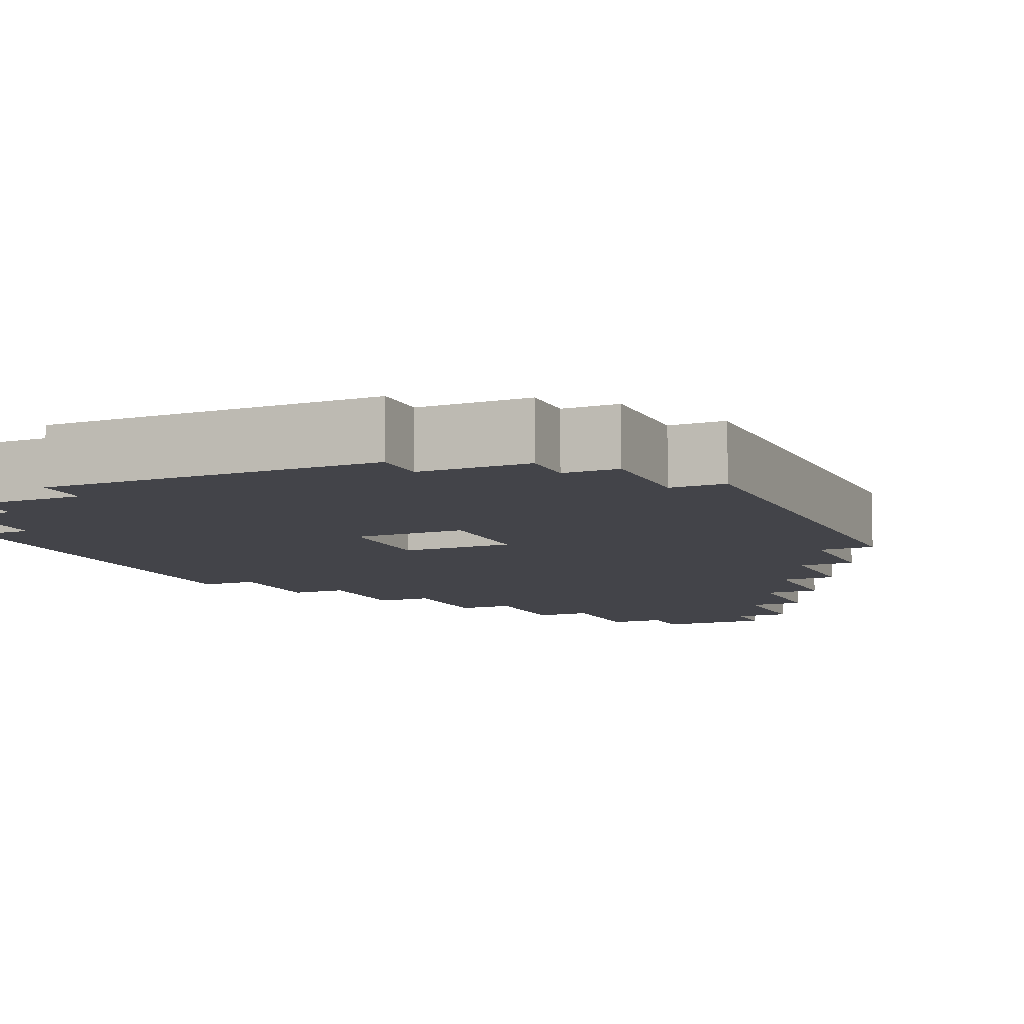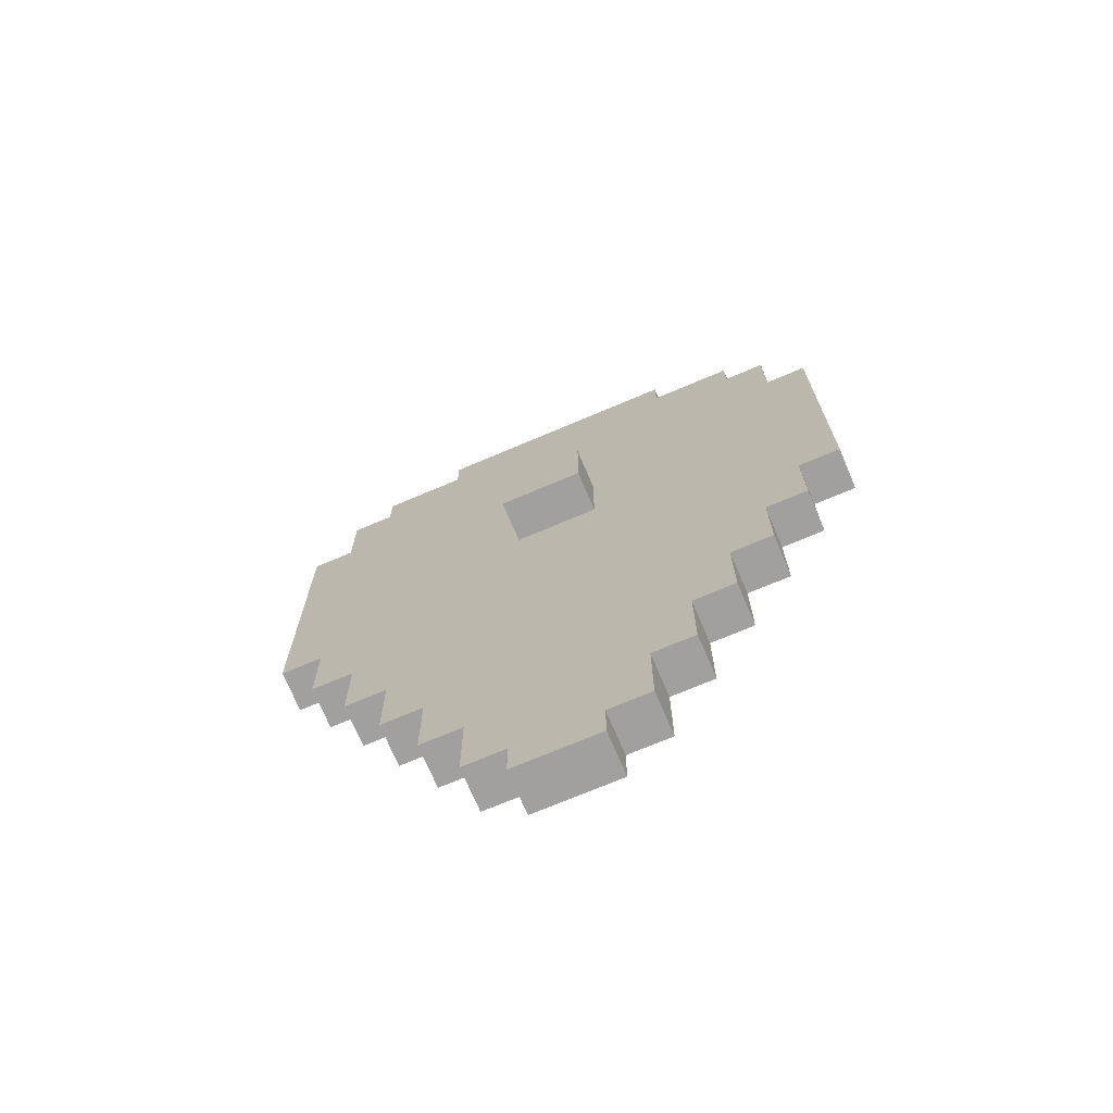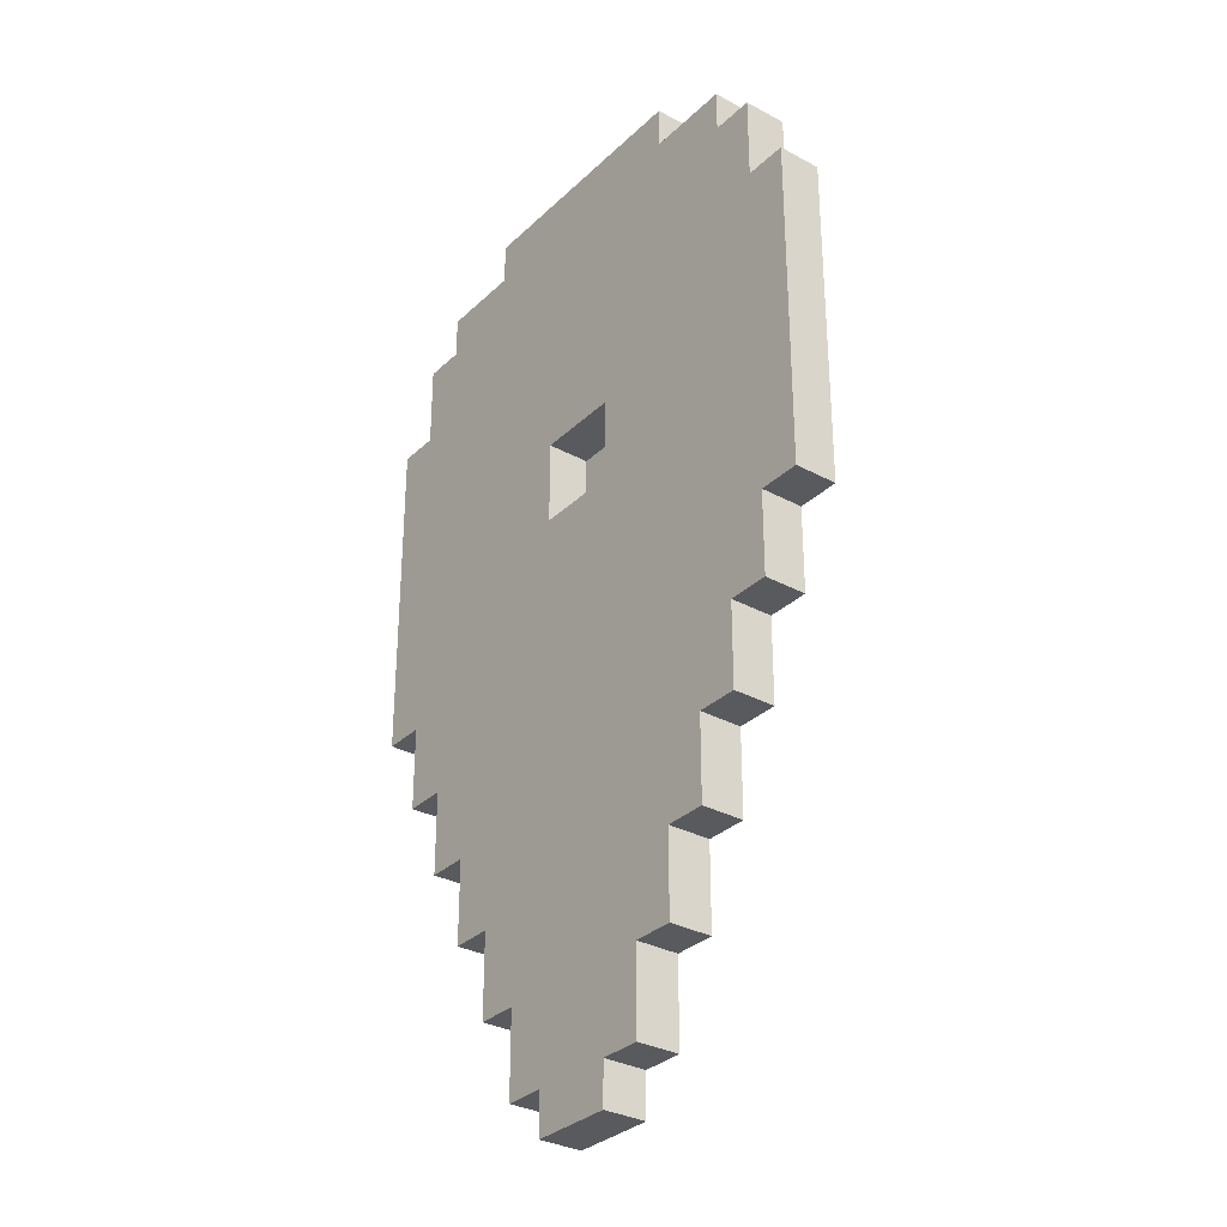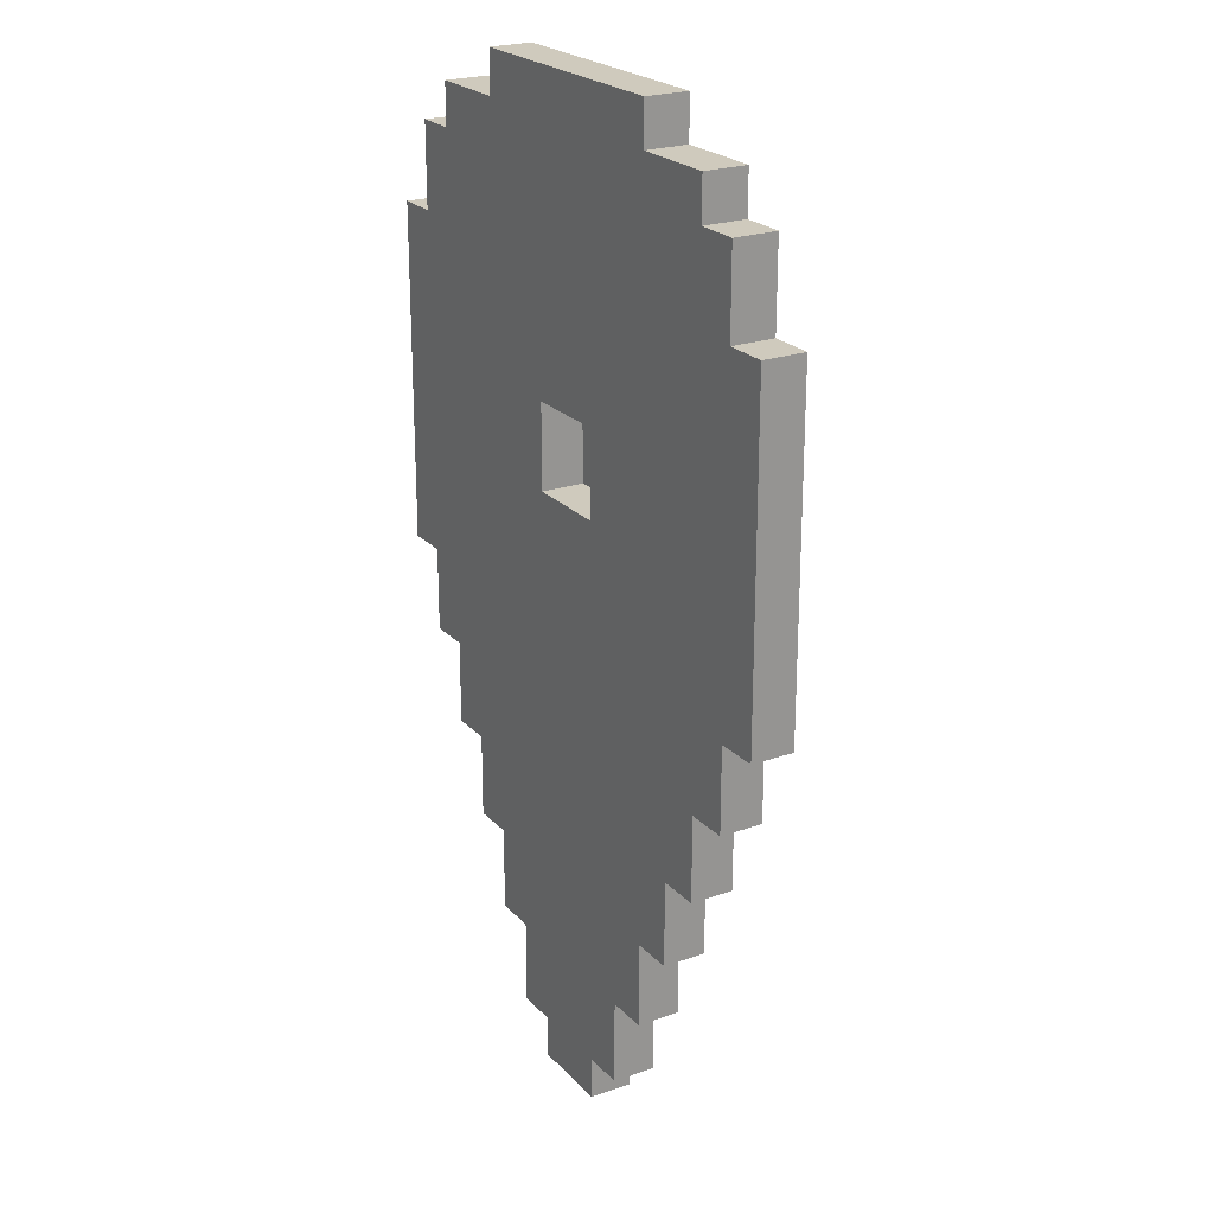
<metadata>
{"format":"obj","ext":"obj","renderer":"f3d","projection":"perspective","resolution":1024,"background":"white","views":[{"elev":-8.5,"azim":-156.2,"up":"+Z"},{"elev":-71.9,"azim":23.0,"up":"+Y"},{"elev":-31.7,"azim":-127.4,"up":"+Y"},{"elev":22.9,"azim":-120.9,"up":"+Y"}]}
</metadata>
<code>
o shield_hvy_2_ja_color
v 1.3 2.1 0.7
v 1.3 2.1 0.6
v 1.3 1.3 0.7
v 1.3 1.3 0.6
v 1.2 2.3 0.7
v 1.2 2.3 0.6
v 1.2 2.1 0.7
v 1.2 2.1 0.6
v 1.2 1.3 0.7
v 1.2 1.3 0.6
v 1.2 1.1 0.7
v 1.2 1.1 0.6
v 1.1 2.4 0.7
v 1.1 2.4 0.6
v 1.1 2.3 0.7
v 1.1 2.3 0.6
v 1.1 1.1 0.7
v 1.1 1.1 0.6
v 1.1 0.9 0.7
v 1.1 0.9 0.6
v 1 0.9 0.7
v 1 0.9 0.6
v 1 0.7 0.7
v 1 0.7 0.6
v 0.9 2.5 0.7
v 0.9 2.5 0.6
v 0.9 2.4 0.7
v 0.9 2.4 0.6
v 0.9 0.7 0.7
v 0.9 0.7 0.6
v 0.9 0.5 0.7
v 0.9 0.5 0.6
v 0.8 0.5 0.7
v 0.8 0.5 0.6
v 0.8 0.3 0.7
v 0.8 0.3 0.6
v 0.7 1.8 0.8
v 0.7 1.8 0.7
v 0.7 1.7 0.7
v 0.7 1.6 0.8
v 0.7 1.6 0.7
v 0.7 0.3 0.7
v 0.7 0.3 0.6
v 0.7 0.2 0.7
v 0.7 0.2 0.6
v 0.5 1.8 0.7
v 0.5 1.8 0.6
v 0.5 1.7 0.7
v 0.5 1.7 0.6
v 0.5 1.6 0.7
v 0.5 1.6 0.6
v 0.7 1.8 0.7
v 0.7 1.8 0.6
v 0.7 1.7 0.7
v 0.7 1.7 0.6
v 0.7 1.6 0.7
v 0.7 1.6 0.6
v 0.5 1.8 0.8
v 0.5 1.8 0.7
v 0.5 1.7 0.7
v 0.5 1.6 0.8
v 0.5 1.6 0.7
v 0.5 0.3 0.7
v 0.5 0.3 0.6
v 0.5 0.2 0.7
v 0.5 0.2 0.6
v 0.4 0.5 0.7
v 0.4 0.5 0.6
v 0.4 0.3 0.7
v 0.4 0.3 0.6
v 0.3 2.5 0.7
v 0.3 2.5 0.6
v 0.3 2.4 0.7
v 0.3 2.4 0.6
v 0.3 0.7 0.7
v 0.3 0.7 0.6
v 0.3 0.5 0.7
v 0.3 0.5 0.6
v 0.2 0.9 0.7
v 0.2 0.9 0.6
v 0.2 0.7 0.7
v 0.2 0.7 0.6
v 0.1 2.4 0.7
v 0.1 2.4 0.6
v 0.1 2.3 0.7
v 0.1 2.3 0.6
v 0.1 1.1 0.7
v 0.1 1.1 0.6
v 0.1 0.9 0.7
v 0.1 0.9 0.6
v 1.192e-07 2.3 0.7
v 1.192e-07 2.3 0.6
v 1.192e-07 2.1 0.7
v 1.192e-07 2.1 0.6
v 1.192e-07 1.3 0.7
v 1.192e-07 1.3 0.6
v 1.192e-07 1.1 0.7
v 1.192e-07 1.1 0.6
v -0.1 2.1 0.7
v -0.1 2.1 0.6
v -0.1 1.3 0.7
v -0.1 1.3 0.6
v 0.7 1.8 0.8
v 0.7 1.6 0.8
v 0.5 1.8 0.8
v 0.5 1.6 0.8
v 1.3 2.1 0.7
v 1.3 1.3 0.7
v 1.2 2.3 0.7
v 1.2 2.1 0.7
v 1.2 2 0.7
v 1.2 1.7 0.7
v 1.2 1.4 0.7
v 1.2 1.3 0.7
v 1.2 1.1 0.7
v 1.1 2.4 0.7
v 1.1 2.3 0.7
v 1.1 2.2 0.7
v 1.1 2 0.7
v 1.1 1.4 0.7
v 1.1 1.2 0.7
v 1.1 1.1 0.7
v 1.1 0.9 0.7
v 1 2.3 0.7
v 1 2.2 0.7
v 1 1.2 0.7
v 1 1 0.7
v 1 0.9 0.7
v 1 0.7 0.7
v 0.9 2.5 0.7
v 0.9 2.4 0.7
v 0.9 1 0.7
v 0.9 0.8 0.7
v 0.9 0.7 0.7
v 0.9 0.5 0.7
v 0.8 2.4 0.7
v 0.8 2.3 0.7
v 0.8 0.8 0.7
v 0.8 0.6 0.7
v 0.8 0.5 0.7
v 0.8 0.3 0.7
v 0.7 1.8 0.7
v 0.7 1.7 0.7
v 0.7 1.6 0.7
v 0.7 0.6 0.7
v 0.7 0.4 0.7
v 0.7 0.3 0.7
v 0.7 0.2 0.7
v 0.6 2.4 0.7
v 0.6 1.8 0.7
v 0.6 1.6 0.7
v 0.6 0.4 0.7
v 0.5 1.8 0.7
v 0.5 1.7 0.7
v 0.5 1.6 0.7
v 0.5 0.6 0.7
v 0.5 0.4 0.7
v 0.5 0.3 0.7
v 0.5 0.2 0.7
v 0.4 2.4 0.7
v 0.4 2.3 0.7
v 0.4 0.8 0.7
v 0.4 0.6 0.7
v 0.4 0.5 0.7
v 0.4 0.3 0.7
v 0.3 2.5 0.7
v 0.3 2.4 0.7
v 0.3 1 0.7
v 0.3 0.8 0.7
v 0.3 0.7 0.7
v 0.3 0.5 0.7
v 0.2 2.3 0.7
v 0.2 2.2 0.7
v 0.2 1.2 0.7
v 0.2 1 0.7
v 0.2 0.9 0.7
v 0.2 0.7 0.7
v 0.1 2.4 0.7
v 0.1 2.3 0.7
v 0.1 2.2 0.7
v 0.1 2 0.7
v 0.1 1.4 0.7
v 0.1 1.2 0.7
v 0.1 1.1 0.7
v 0.1 0.9 0.7
v 1.192e-07 2.3 0.7
v 1.192e-07 2.1 0.7
v 1.192e-07 2 0.7
v 1.192e-07 1.7 0.7
v 1.192e-07 1.4 0.7
v 1.192e-07 1.3 0.7
v 1.192e-07 1.1 0.7
v -0.1 2.1 0.7
v -0.1 1.3 0.7
v 0.7 1.8 0.7
v 0.7 1.7 0.7
v 0.7 1.6 0.7
v 0.6 1.8 0.7
v 0.6 1.6 0.7
v 0.5 1.8 0.7
v 0.5 1.7 0.7
v 0.5 1.6 0.7
v 1.3 2.1 0.6
v 1.3 1.3 0.6
v 1.2 2.3 0.6
v 1.2 2.1 0.6
v 1.2 2 0.6
v 1.2 1.7 0.6
v 1.2 1.4 0.6
v 1.2 1.3 0.6
v 1.2 1.1 0.6
v 1.1 2.4 0.6
v 1.1 2.3 0.6
v 1.1 2.2 0.6
v 1.1 2 0.6
v 1.1 1.4 0.6
v 1.1 1.2 0.6
v 1.1 1.1 0.6
v 1.1 0.9 0.6
v 1 2.3 0.6
v 1 2.2 0.6
v 1 1.2 0.6
v 1 1 0.6
v 1 0.9 0.6
v 1 0.7 0.6
v 0.9 2.5 0.6
v 0.9 2.4 0.6
v 0.9 1 0.6
v 0.9 0.8 0.6
v 0.9 0.7 0.6
v 0.9 0.5 0.6
v 0.8 2.4 0.6
v 0.8 2.3 0.6
v 0.8 0.8 0.6
v 0.8 0.6 0.6
v 0.8 0.5 0.6
v 0.8 0.3 0.6
v 0.7 1.8 0.6
v 0.7 1.7 0.6
v 0.7 1.6 0.6
v 0.7 0.6 0.6
v 0.7 0.4 0.6
v 0.7 0.3 0.6
v 0.7 0.2 0.6
v 0.6 2.4 0.6
v 0.6 1.8 0.6
v 0.6 1.6 0.6
v 0.6 0.4 0.6
v 0.5 1.8 0.6
v 0.5 1.7 0.6
v 0.5 1.6 0.6
v 0.5 0.6 0.6
v 0.5 0.4 0.6
v 0.5 0.3 0.6
v 0.5 0.2 0.6
v 0.4 2.4 0.6
v 0.4 2.3 0.6
v 0.4 0.8 0.6
v 0.4 0.6 0.6
v 0.4 0.5 0.6
v 0.4 0.3 0.6
v 0.3 2.5 0.6
v 0.3 2.4 0.6
v 0.3 1 0.6
v 0.3 0.8 0.6
v 0.3 0.7 0.6
v 0.3 0.5 0.6
v 0.2 2.3 0.6
v 0.2 2.2 0.6
v 0.2 1.2 0.6
v 0.2 1 0.6
v 0.2 0.9 0.6
v 0.2 0.7 0.6
v 0.1 2.4 0.6
v 0.1 2.3 0.6
v 0.1 2.2 0.6
v 0.1 2 0.6
v 0.1 1.4 0.6
v 0.1 1.2 0.6
v 0.1 1.1 0.6
v 0.1 0.9 0.6
v 1.192e-07 2.3 0.6
v 1.192e-07 2.1 0.6
v 1.192e-07 2 0.6
v 1.192e-07 1.7 0.6
v 1.192e-07 1.4 0.6
v 1.192e-07 1.3 0.6
v 1.192e-07 1.1 0.6
v -0.1 2.1 0.6
v -0.1 1.3 0.6
v 0.9 2.5 0.7
v 0.3 2.5 0.7
v 0.9 2.5 0.6
v 0.3 2.5 0.6
v 1.1 2.4 0.7
v 0.9 2.4 0.7
v 0.3 2.4 0.7
v 0.1 2.4 0.7
v 1.1 2.4 0.6
v 0.9 2.4 0.6
v 0.3 2.4 0.6
v 0.1 2.4 0.6
v 1.2 2.3 0.7
v 1.1 2.3 0.7
v 0.1 2.3 0.7
v 1.192e-07 2.3 0.7
v 1.2 2.3 0.6
v 1.1 2.3 0.6
v 0.1 2.3 0.6
v 1.192e-07 2.3 0.6
v 1.3 2.1 0.7
v 1.2 2.1 0.7
v 1.192e-07 2.1 0.7
v -0.1 2.1 0.7
v 1.3 2.1 0.6
v 1.2 2.1 0.6
v 1.192e-07 2.1 0.6
v -0.1 2.1 0.6
v 0.7 1.8 0.8
v 0.5 1.8 0.8
v 0.7 1.8 0.7
v 0.6 1.8 0.7
v 0.5 1.8 0.7
v 0.7 1.6 0.7
v 0.6 1.6 0.7
v 0.5 1.6 0.7
v 0.7 1.6 0.6
v 0.6 1.6 0.6
v 0.5 1.6 0.6
v 0.7 1.8 0.7
v 0.6 1.8 0.7
v 0.5 1.8 0.7
v 0.7 1.8 0.6
v 0.6 1.8 0.6
v 0.5 1.8 0.6
v 0.7 1.6 0.8
v 0.5 1.6 0.8
v 0.7 1.6 0.7
v 0.6 1.6 0.7
v 0.5 1.6 0.7
v 1.3 1.3 0.7
v 1.2 1.3 0.7
v 1.192e-07 1.3 0.7
v -0.1 1.3 0.7
v 1.3 1.3 0.6
v 1.2 1.3 0.6
v 1.192e-07 1.3 0.6
v -0.1 1.3 0.6
v 1.2 1.1 0.7
v 1.1 1.1 0.7
v 0.1 1.1 0.7
v 1.192e-07 1.1 0.7
v 1.2 1.1 0.6
v 1.1 1.1 0.6
v 0.1 1.1 0.6
v 1.192e-07 1.1 0.6
v 1.1 0.9 0.7
v 1 0.9 0.7
v 0.2 0.9 0.7
v 0.1 0.9 0.7
v 1.1 0.9 0.6
v 1 0.9 0.6
v 0.2 0.9 0.6
v 0.1 0.9 0.6
v 1 0.7 0.7
v 0.9 0.7 0.7
v 0.3 0.7 0.7
v 0.2 0.7 0.7
v 1 0.7 0.6
v 0.9 0.7 0.6
v 0.3 0.7 0.6
v 0.2 0.7 0.6
v 0.9 0.5 0.7
v 0.8 0.5 0.7
v 0.4 0.5 0.7
v 0.3 0.5 0.7
v 0.9 0.5 0.6
v 0.8 0.5 0.6
v 0.4 0.5 0.6
v 0.3 0.5 0.6
v 0.8 0.3 0.7
v 0.7 0.3 0.7
v 0.5 0.3 0.7
v 0.4 0.3 0.7
v 0.8 0.3 0.6
v 0.7 0.3 0.6
v 0.5 0.3 0.6
v 0.4 0.3 0.6
v 0.7 0.2 0.7
v 0.5 0.2 0.7
v 0.7 0.2 0.6
v 0.5 0.2 0.6
f 3 2 1
f 4 2 3
f 7 6 5
f 8 6 7
f 11 10 9
f 12 10 11
f 15 14 13
f 16 14 15
f 19 18 17
f 20 18 19
f 23 22 21
f 24 22 23
f 27 26 25
f 28 26 27
f 31 30 29
f 32 30 31
f 35 34 33
f 36 34 35
f 39 38 37
f 40 39 37
f 41 39 40
f 44 43 42
f 45 43 44
f 48 47 46
f 49 47 48
f 50 49 48
f 51 49 50
f 52 53 54
f 54 53 55
f 54 55 56
f 56 55 57
f 58 59 60
f 58 60 61
f 61 60 62
f 63 64 65
f 65 64 66
f 67 68 69
f 69 68 70
f 71 72 73
f 73 72 74
f 75 76 77
f 77 76 78
f 79 80 81
f 81 80 82
f 83 84 85
f 85 84 86
f 87 88 89
f 89 88 90
f 91 92 93
f 93 92 94
f 95 96 97
f 97 96 98
f 99 100 101
f 101 100 102
f 105 104 103
f 106 104 105
f 110 108 107
f 111 108 110
f 112 108 111
f 113 108 112
f 114 108 113
f 117 110 109
f 117 111 110
f 118 111 117
f 119 112 111
f 119 111 118
f 120 115 114
f 120 114 113
f 120 113 112
f 121 115 120
f 122 115 121
f 124 118 117
f 124 117 116
f 125 119 118
f 125 118 124
f 126 123 122
f 126 122 121
f 126 121 120
f 127 123 126
f 128 123 127
f 131 124 116
f 132 129 128
f 132 127 126
f 132 128 127
f 133 129 132
f 134 129 133
f 136 131 130
f 136 124 131
f 137 125 124
f 137 124 136
f 138 135 134
f 138 134 133
f 138 133 132
f 139 135 138
f 140 135 139
f 142 112 119
f 142 125 137
f 142 119 125
f 142 137 136
f 143 139 138
f 143 112 142
f 143 120 112
f 143 132 126
f 143 126 120
f 143 138 132
f 144 139 143
f 145 141 140
f 145 139 144
f 145 140 139
f 146 141 145
f 147 141 146
f 149 142 136
f 149 136 130
f 150 142 149
f 151 146 145
f 151 145 144
f 152 148 147
f 152 146 151
f 152 147 146
f 153 150 149
f 155 152 151
f 156 152 155
f 157 148 152
f 157 152 156
f 158 148 157
f 159 148 158
f 160 149 130
f 160 154 153
f 160 153 149
f 161 154 160
f 162 156 155
f 162 155 154
f 163 158 157
f 163 156 162
f 163 157 156
f 164 158 163
f 165 158 164
f 166 160 130
f 166 161 160
f 167 161 166
f 168 162 154
f 169 164 163
f 169 162 168
f 169 163 162
f 170 164 169
f 171 164 170
f 172 154 161
f 172 161 167
f 173 154 172
f 174 168 154
f 175 170 169
f 175 168 174
f 175 169 168
f 176 170 175
f 177 170 176
f 178 173 172
f 178 172 167
f 179 173 178
f 180 154 173
f 180 173 179
f 181 154 180
f 182 174 154
f 183 176 175
f 183 174 182
f 183 175 174
f 184 176 183
f 185 176 184
f 186 181 180
f 186 180 179
f 187 181 186
f 188 154 181
f 188 181 187
f 189 182 154
f 189 154 188
f 190 184 183
f 190 182 189
f 190 183 182
f 191 184 190
f 192 184 191
f 193 188 187
f 193 191 190
f 193 190 189
f 193 189 188
f 194 191 193
f 195 196 198
f 196 197 198
f 198 197 199
f 198 199 200
f 200 199 201
f 201 199 202
f 203 204 206
f 206 204 207
f 207 204 208
f 208 204 209
f 209 204 210
f 205 206 213
f 206 207 213
f 213 207 214
f 207 208 215
f 214 207 215
f 210 211 216
f 209 210 216
f 208 209 216
f 216 211 217
f 217 211 218
f 213 214 220
f 212 213 220
f 214 215 221
f 220 214 221
f 218 219 222
f 217 218 222
f 216 217 222
f 222 219 223
f 223 219 224
f 212 220 227
f 224 225 228
f 222 223 228
f 223 224 228
f 228 225 229
f 229 225 230
f 226 227 232
f 227 220 232
f 220 221 233
f 232 220 233
f 230 231 234
f 229 230 234
f 228 229 234
f 234 231 235
f 235 231 236
f 215 208 238
f 233 221 238
f 221 215 238
f 232 233 238
f 234 235 239
f 238 208 239
f 208 216 239
f 222 228 239
f 216 222 239
f 228 234 239
f 239 235 240
f 236 237 241
f 240 235 241
f 235 236 241
f 241 237 242
f 242 237 243
f 232 238 245
f 226 232 245
f 245 238 246
f 241 242 247
f 240 241 247
f 243 244 248
f 247 242 248
f 242 243 248
f 245 246 249
f 247 248 251
f 251 248 252
f 248 244 253
f 252 248 253
f 253 244 254
f 254 244 255
f 226 245 256
f 249 250 256
f 245 249 256
f 256 250 257
f 251 252 258
f 250 251 258
f 253 254 259
f 258 252 259
f 252 253 259
f 259 254 260
f 260 254 261
f 226 256 262
f 256 257 262
f 262 257 263
f 250 258 264
f 259 260 265
f 264 258 265
f 258 259 265
f 265 260 266
f 266 260 267
f 257 250 268
f 263 257 268
f 268 250 269
f 250 264 270
f 265 266 271
f 270 264 271
f 264 265 271
f 271 266 272
f 272 266 273
f 268 269 274
f 263 268 274
f 274 269 275
f 269 250 276
f 275 269 276
f 276 250 277
f 250 270 278
f 271 272 279
f 278 270 279
f 270 271 279
f 279 272 280
f 280 272 281
f 276 277 282
f 275 276 282
f 282 277 283
f 277 250 284
f 283 277 284
f 250 278 285
f 284 250 285
f 279 280 286
f 285 278 286
f 278 279 286
f 286 280 287
f 287 280 288
f 283 284 289
f 286 287 289
f 285 286 289
f 284 285 289
f 289 287 290
f 293 292 291
f 294 292 293
f 299 296 295
f 300 296 299
f 301 298 297
f 302 298 301
f 307 304 303
f 308 304 307
f 309 306 305
f 310 306 309
f 315 312 311
f 316 312 315
f 317 314 313
f 318 314 317
f 321 320 319
f 322 320 321
f 323 320 322
f 327 325 324
f 328 326 325
f 328 325 327
f 329 326 328
f 330 331 333
f 331 332 334
f 333 331 334
f 334 332 335
f 336 337 338
f 338 337 339
f 339 337 340
f 341 342 345
f 345 342 346
f 343 344 347
f 347 344 348
f 349 350 353
f 353 350 354
f 351 352 355
f 355 352 356
f 357 358 361
f 361 358 362
f 359 360 363
f 363 360 364
f 365 366 369
f 369 366 370
f 367 368 371
f 371 368 372
f 373 374 377
f 377 374 378
f 375 376 379
f 379 376 380
f 381 382 385
f 385 382 386
f 383 384 387
f 387 384 388
f 389 390 391
f 391 390 392

</code>
